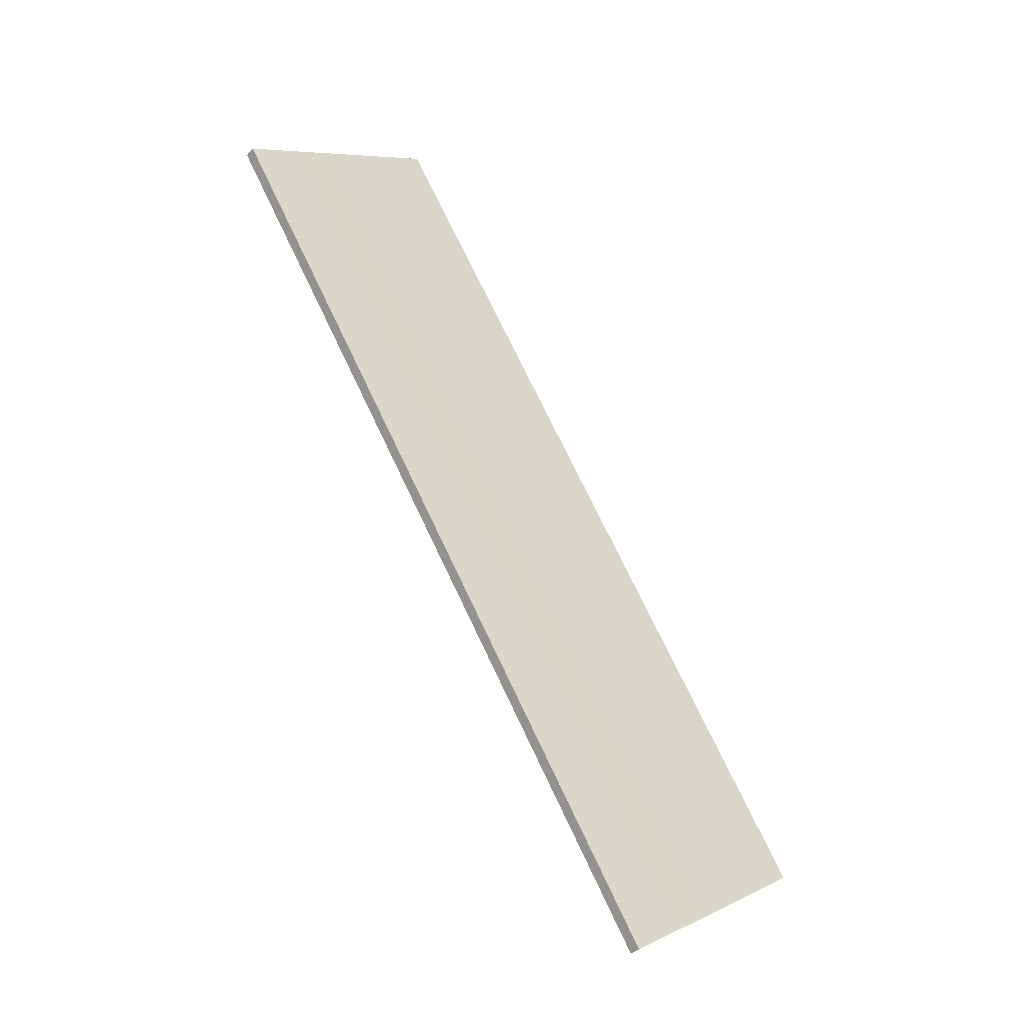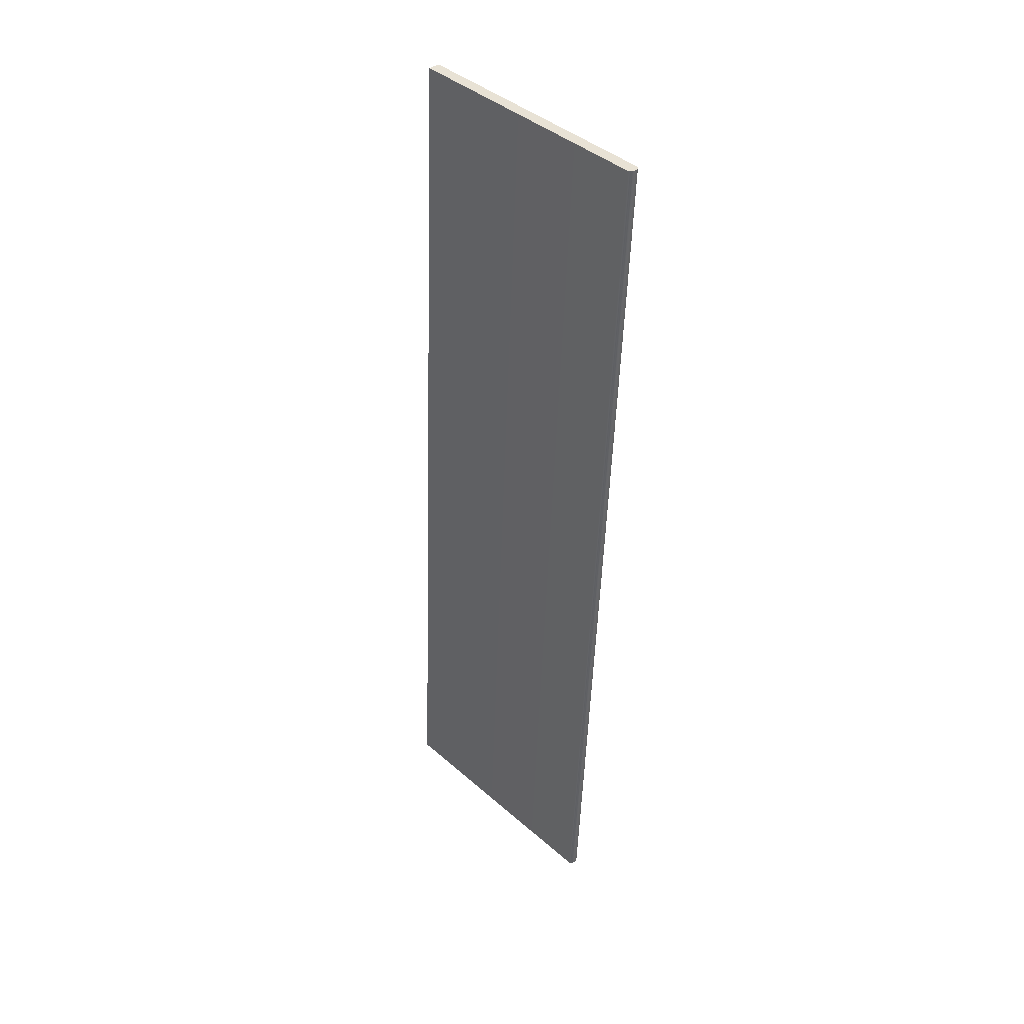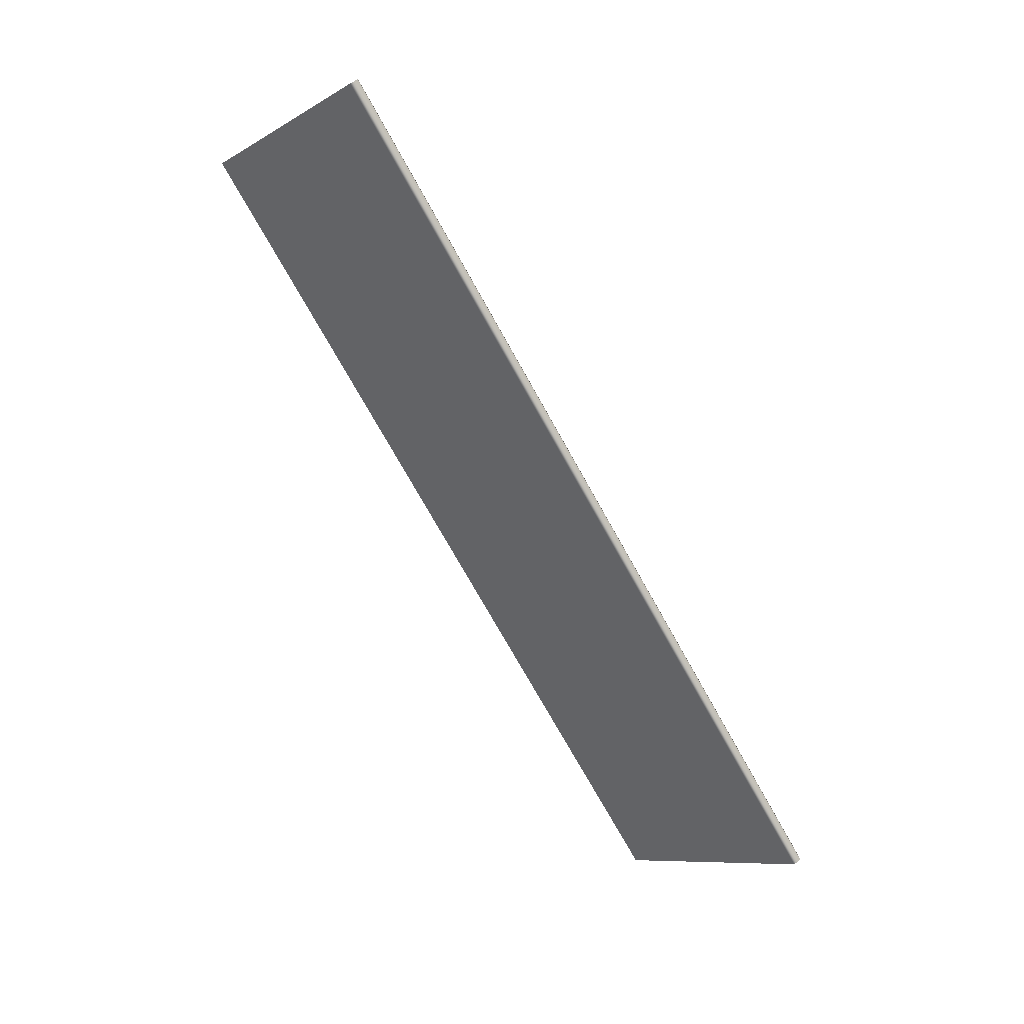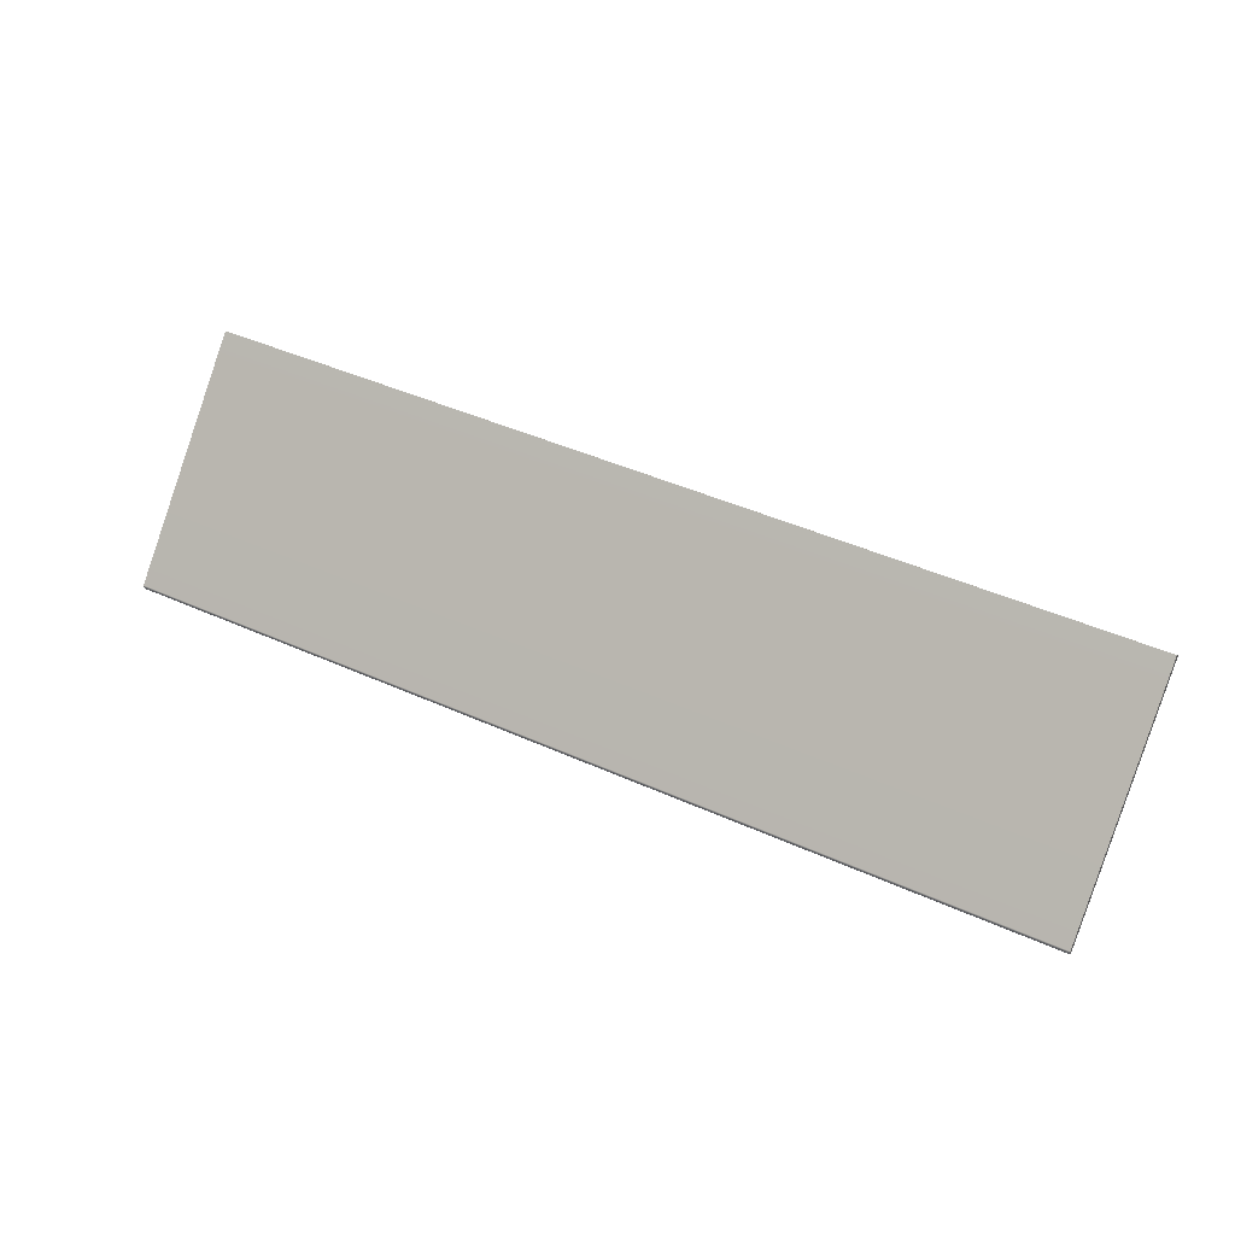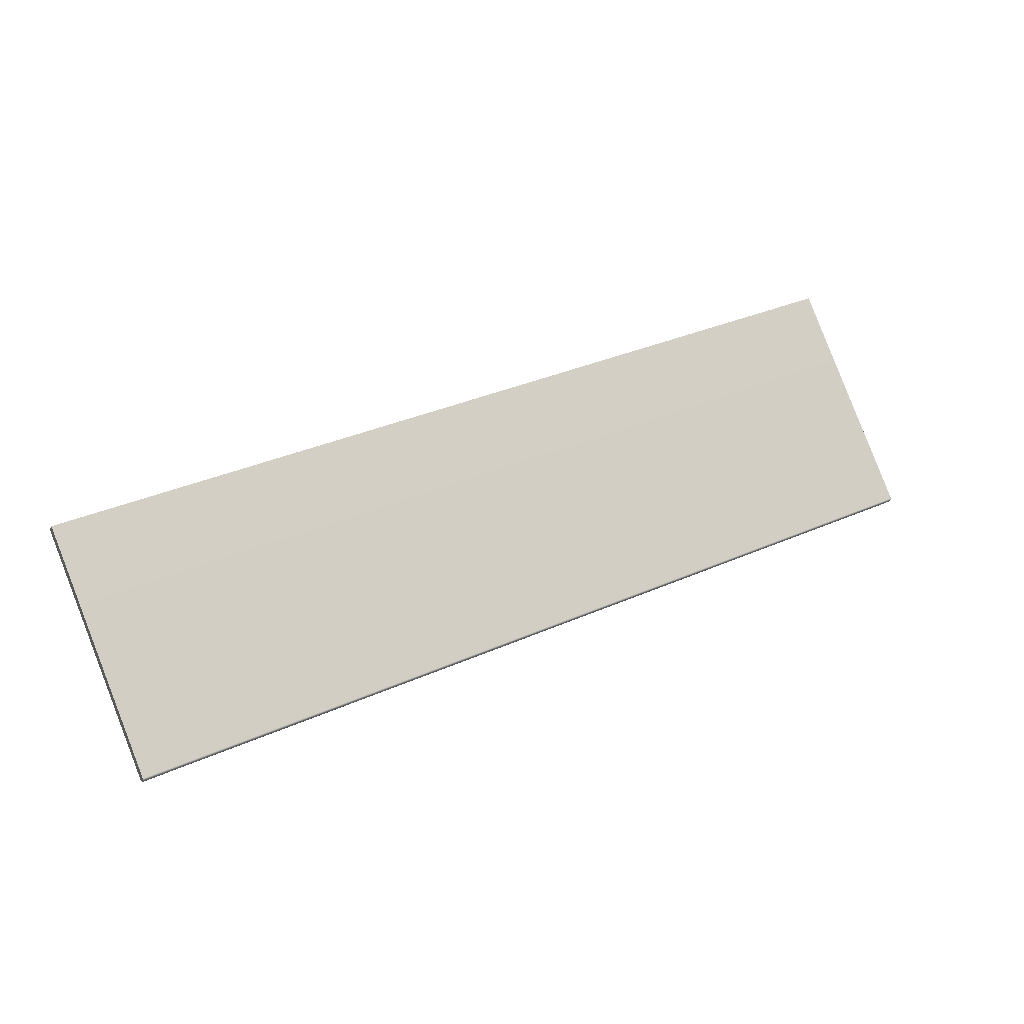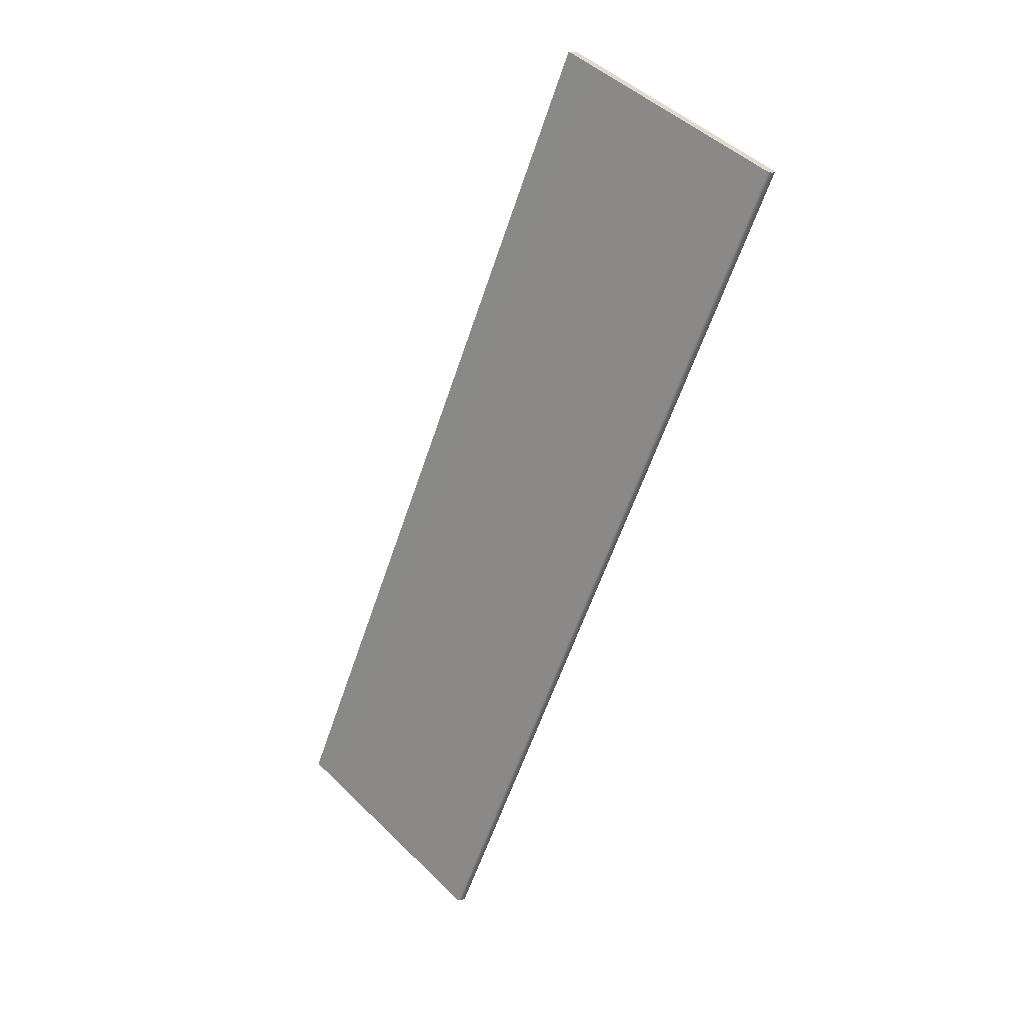
<metadata>
{"format":"obj","ext":"obj","renderer":"f3d","projection":"perspective","resolution":1024,"background":"white","views":[{"elev":74.0,"azim":-115.5,"up":"+Z"},{"elev":-50.0,"azim":88.1,"up":"+Y"},{"elev":-74.9,"azim":119.3,"up":"+Y"},{"elev":44.7,"azim":-152.4,"up":"+Y"},{"elev":33.4,"azim":148.5,"up":"+Y"},{"elev":-59.3,"azim":-108.4,"up":"+Z"}]}
</metadata>
<code>
o Box_28_FlapInner_2
v 0.08563 0.1535 0.1143
v -0.08614 0.1535 0.1143
v 0.08563 0.152 0.1159
v -0.08614 0.152 0.1159
v 0.08563 0.1178 0.08239
v 0.08563 0.1179 0.08316
v -0.08614 0.1178 0.08239
v -0.08614 0.1179 0.08316
v 0.08563 0.1186 0.08161
v 0.08563 0.1194 0.08159
v -0.08614 0.1186 0.08161
v -0.08614 0.1194 0.08159
f 1 2 4 3
f 5 6 8 7
f 6 5 9 10
f 7 8 12 11
f 10 9 11 12
f 5 7 11 9
f 10 12 2 1
f 3 4 8 6
f 8 4 2 12
f 3 6 10 1

</code>
